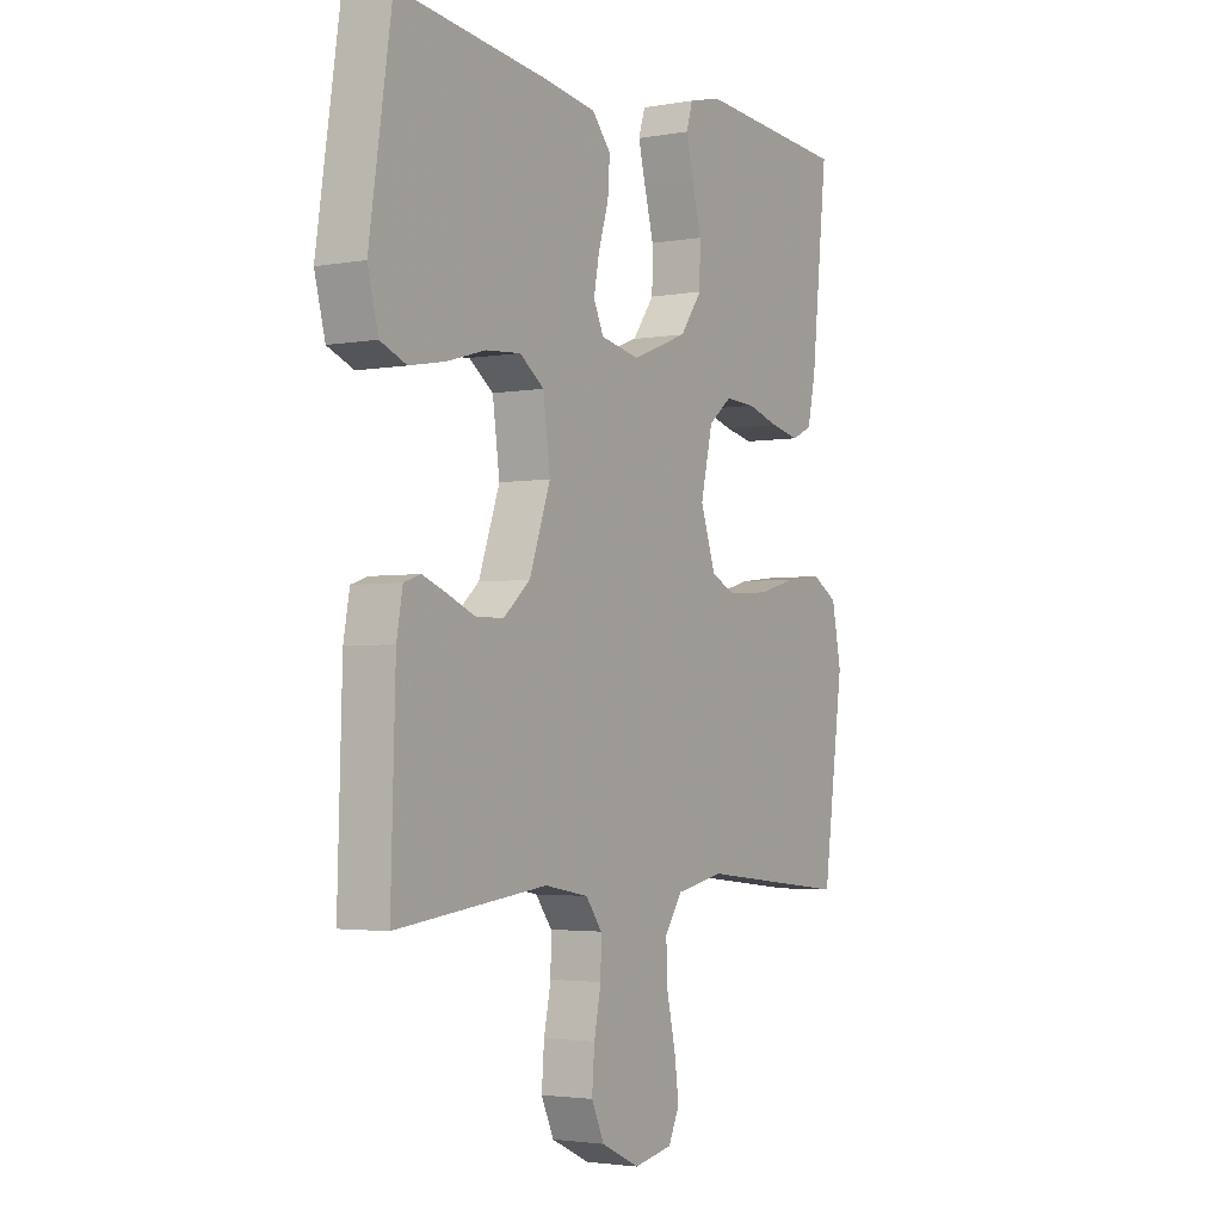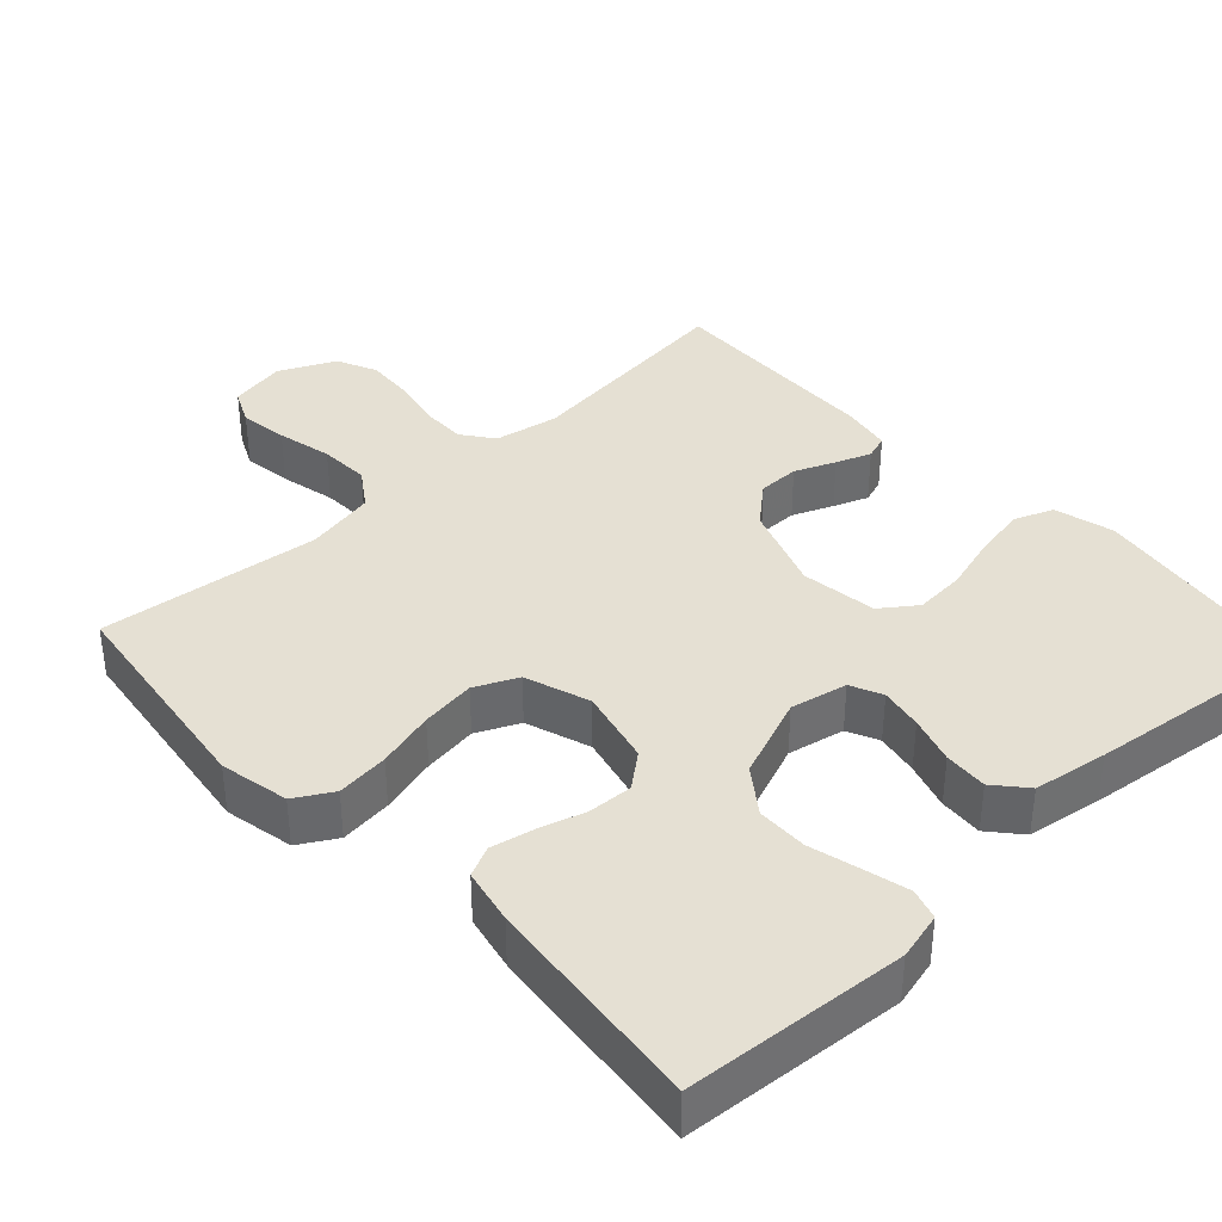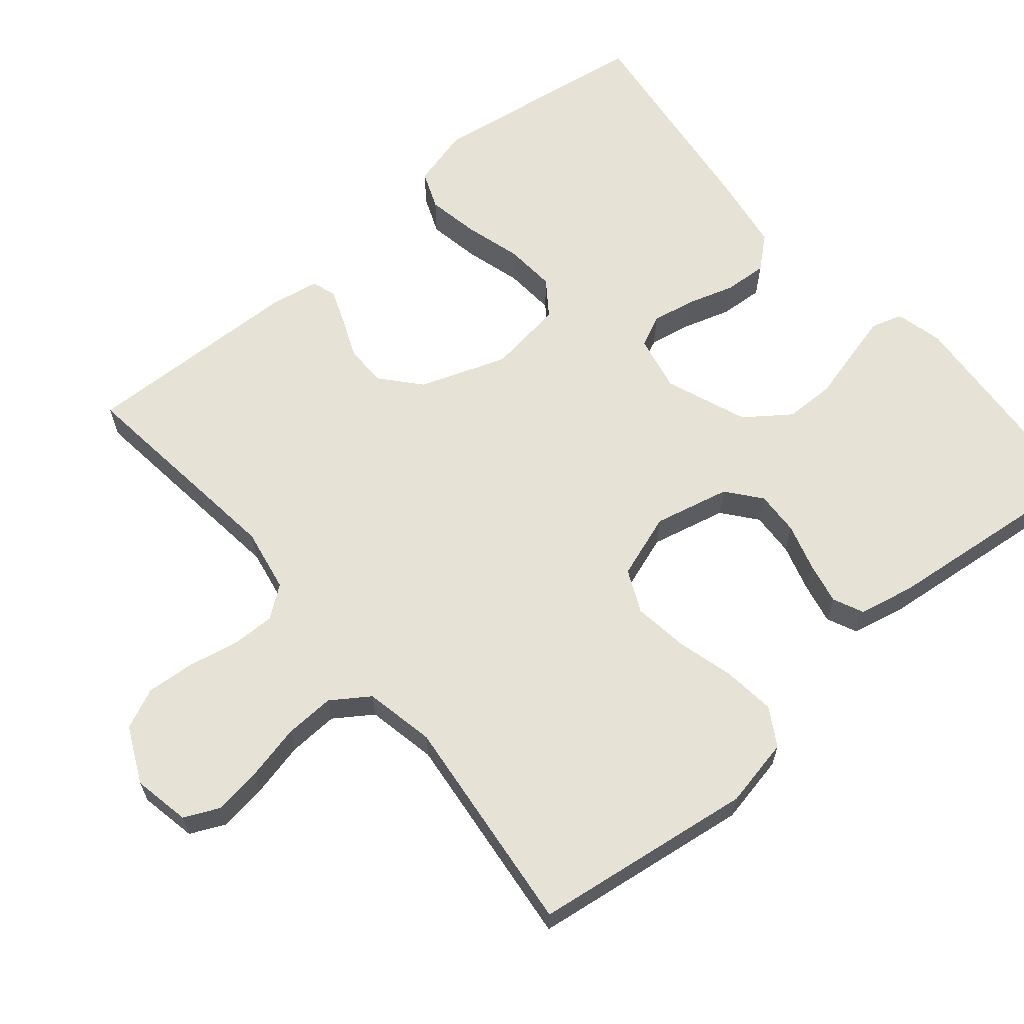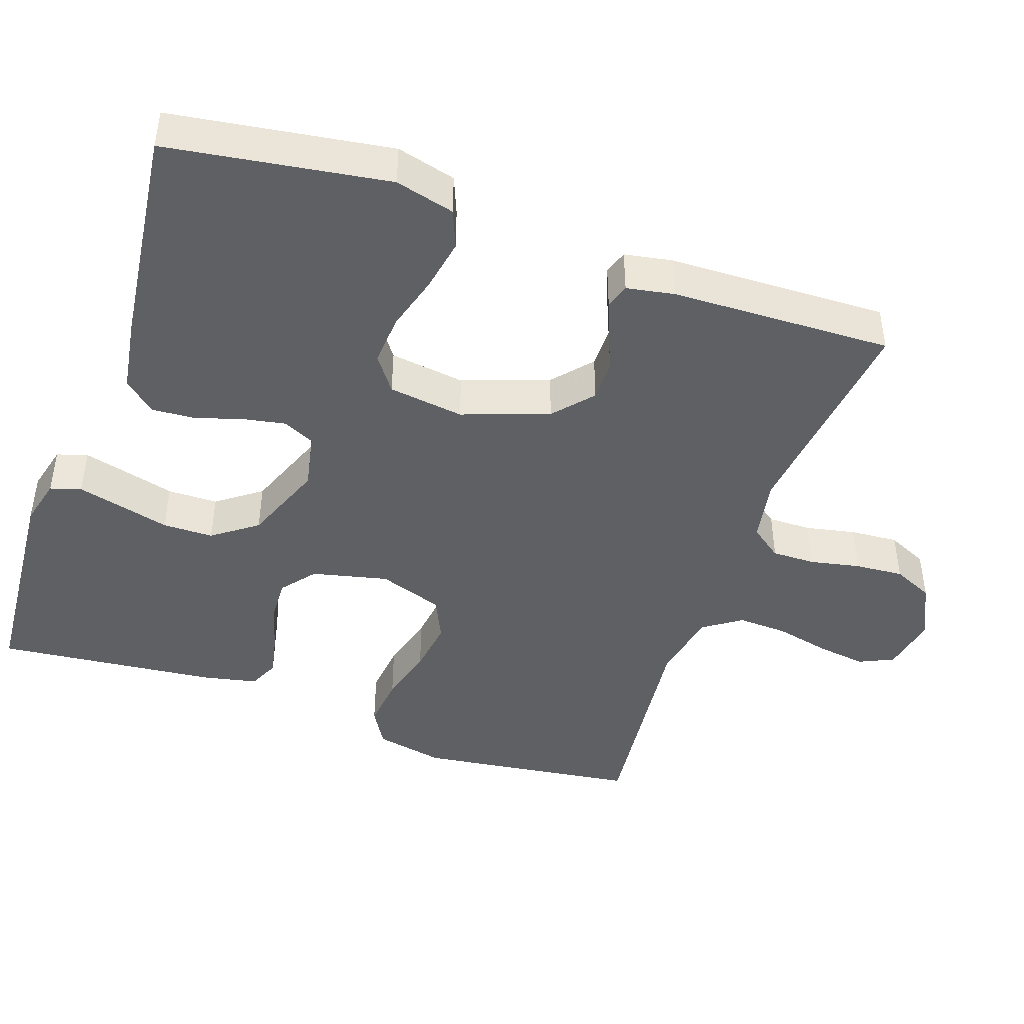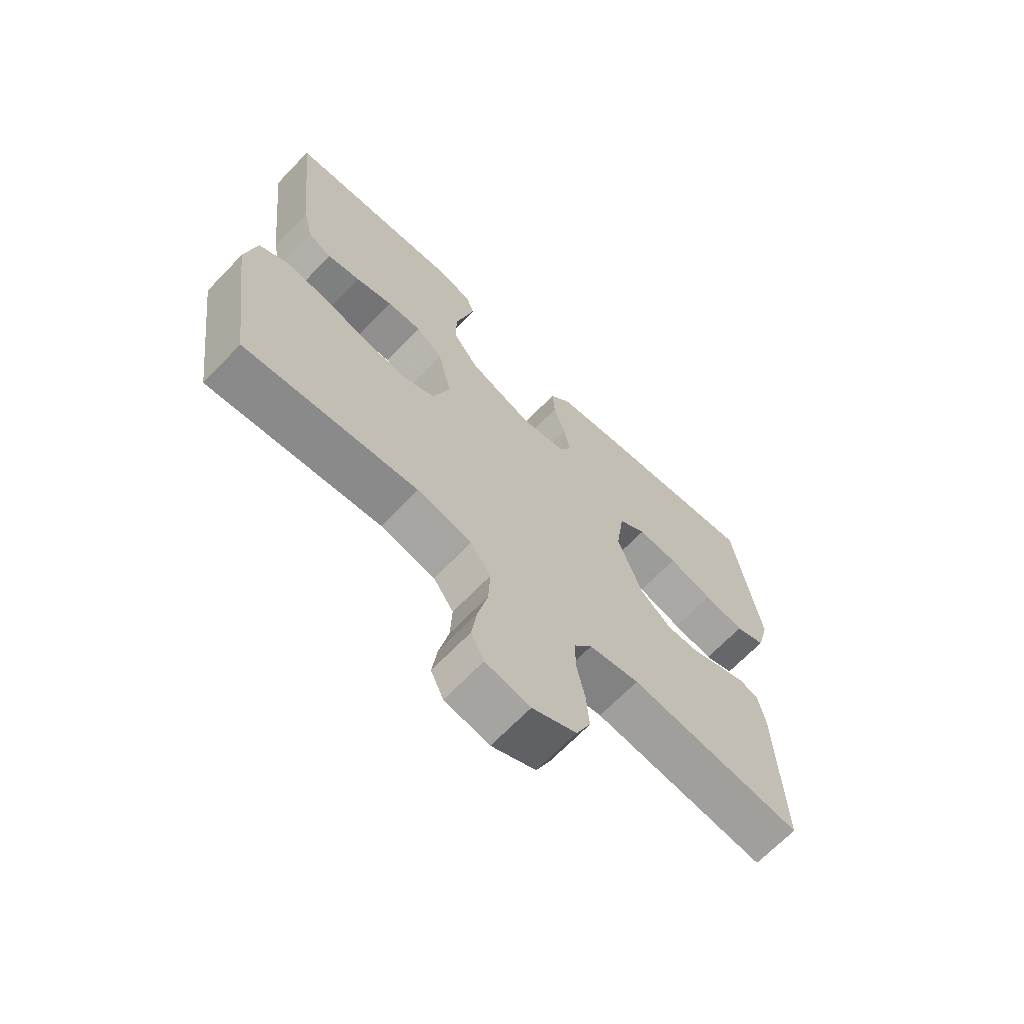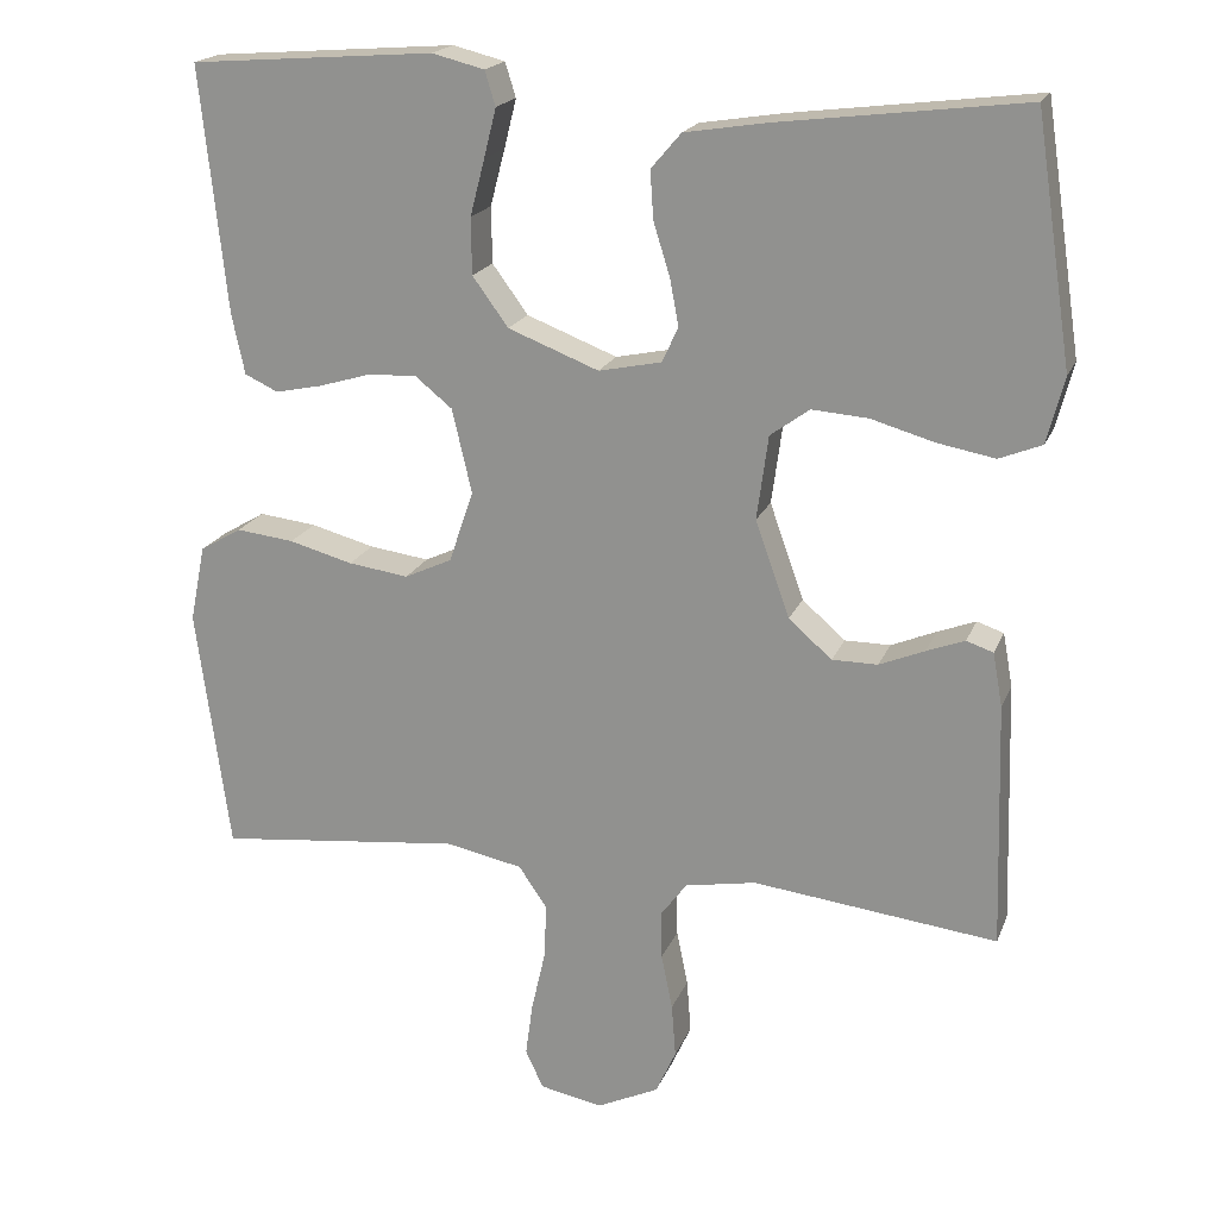
<metadata>
{"format":"obj","ext":"obj","renderer":"f3d","projection":"perspective","resolution":1024,"background":"white","views":[{"elev":-2.9,"azim":121.6,"up":"+Z"},{"elev":37.9,"azim":-42.9,"up":"+Y"},{"elev":63.7,"azim":-130.1,"up":"+Y"},{"elev":-44.6,"azim":70.8,"up":"+Y"},{"elev":-67.5,"azim":-43.9,"up":"+Z"},{"elev":19.3,"azim":17.5,"up":"+Z"}]}
</metadata>
<code>
v -0.5 0.07 -0.5
v -0.541 0.07 -0.2
v -0.522 0.07 -0.106
v -0.471 0.07 -0.076
v -0.4 0.07 -0.084
v -0.322 0.07 -0.105
v -0.248 0.07 -0.115
v -0.19 0.07 -0.088
v -0.16 0.07 0
v -0.184 0.07 0.103
v -0.23 0.07 0.14
v -0.29 0.07 0.137
v -0.354 0.07 0.118
v -0.411 0.07 0.106
v -0.452 0.07 0.125
v -0.468 0.07 0.2
v -0.5 0.07 0.5
v -0.2 0.07 0.523
v -0.136 0.07 0.507
v -0.123 0.07 0.465
v -0.138 0.07 0.405
v -0.156 0.07 0.336
v -0.155 0.07 0.267
v -0.111 0.07 0.207
v 0 0.07 0.164
v 0.077 0.07 0.18
v 0.097 0.07 0.223
v 0.086 0.07 0.281
v 0.066 0.07 0.345
v 0.062 0.07 0.404
v 0.099 0.07 0.447
v 0.2 0.07 0.463
v 0.5 0.07 0.5
v 0.545 0.07 0.2
v 0.524 0.07 0.119
v 0.472 0.07 0.098
v 0.401 0.07 0.111
v 0.324 0.07 0.133
v 0.255 0.07 0.138
v 0.207 0.07 0.103
v 0.193 0.07 0
v 0.235 0.07 -0.118
v 0.288 0.07 -0.164
v 0.344 0.07 -0.164
v 0.399 0.07 -0.141
v 0.446 0.07 -0.123
v 0.479 0.07 -0.134
v 0.491 0.07 -0.2
v 0.5 0.07 -0.5
v 0.2 0.07 -0.465
v 0.113 0.07 -0.481
v 0.081 0.07 -0.524
v 0.082 0.07 -0.583
v 0.096 0.07 -0.651
v 0.101 0.07 -0.717
v 0.076 0.07 -0.772
v 0 0.07 -0.808
v -0.077 0.07 -0.793
v -0.099 0.07 -0.746
v -0.09 0.07 -0.68
v -0.073 0.07 -0.605
v -0.07 0.07 -0.537
v -0.105 0.07 -0.486
v -0.2 0.07 -0.467
v -0.5 0 -0.5
v -0.541 0 -0.2
v -0.522 0 -0.106
v -0.471 0 -0.076
v -0.4 0 -0.084
v -0.322 0 -0.105
v -0.248 0 -0.115
v -0.19 0 -0.088
v -0.16 0 0
v -0.184 0 0.103
v -0.23 0 0.14
v -0.29 0 0.137
v -0.354 0 0.118
v -0.411 0 0.106
v -0.452 0 0.125
v -0.468 0 0.2
v -0.5 0 0.5
v -0.2 0 0.523
v -0.136 0 0.507
v -0.123 0 0.465
v -0.138 0 0.405
v -0.156 0 0.336
v -0.155 0 0.267
v -0.111 0 0.207
v 0 0 0.164
v 0.077 0 0.18
v 0.097 0 0.223
v 0.086 0 0.281
v 0.066 0 0.345
v 0.062 0 0.404
v 0.099 0 0.447
v 0.2 0 0.463
v 0.5 0 0.5
v 0.545 0 0.2
v 0.524 0 0.119
v 0.472 0 0.098
v 0.401 0 0.111
v 0.324 0 0.133
v 0.255 0 0.138
v 0.207 0 0.103
v 0.193 0 0
v 0.235 0 -0.118
v 0.288 0 -0.164
v 0.344 0 -0.164
v 0.399 0 -0.141
v 0.446 0 -0.123
v 0.479 0 -0.134
v 0.491 0 -0.2
v 0.5 0 -0.5
v 0.2 0 -0.465
v 0.113 0 -0.481
v 0.081 0 -0.524
v 0.082 0 -0.583
v 0.096 0 -0.651
v 0.101 0 -0.717
v 0.076 0 -0.772
v 0 0 -0.808
v -0.077 0 -0.793
v -0.099 0 -0.746
v -0.09 0 -0.68
v -0.073 0 -0.605
v -0.07 0 -0.537
v -0.105 0 -0.486
v -0.2 0 -0.467
f 59 60 61
f 58 59 61
f 57 58 61
f 56 57 61
f 55 56 61
f 54 55 61
f 53 54 61
f 52 53 61 62
f 51 52 62 63
f 48 49 50
f 47 48 50
f 46 47 50
f 45 46 50
f 44 45 50
f 51 63 64
f 50 51 64
f 44 50 64
f 43 44 64
f 36 37 38
f 35 36 38
f 34 35 38
f 33 34 38
f 32 33 38
f 31 32 38
f 30 31 38
f 29 30 38
f 28 29 38
f 27 28 38 39
f 26 27 39 40
f 20 21 22
f 19 20 22
f 18 19 22
f 17 18 22
f 16 17 22
f 15 16 22
f 14 15 22
f 13 14 22
f 12 13 22
f 11 12 22 23
f 10 11 23 24
f 4 5 6
f 3 4 6
f 2 3 6
f 1 2 6
f 64 1 6
f 64 6 7
f 64 7 8
f 43 64 8
f 42 43 8
f 41 42 8 9
f 41 9 10
f 40 41 10
f 26 40 10
f 25 26 10
f 10 24 25
f 125 124 123
f 125 123 122
f 125 122 121
f 125 121 120
f 125 120 119
f 125 119 118
f 125 118 117
f 126 125 117 116
f 127 126 116 115
f 114 113 112
f 114 112 111
f 114 111 110
f 114 110 109
f 114 109 108
f 128 127 115
f 128 115 114
f 128 114 108
f 128 108 107
f 102 101 100
f 102 100 99
f 102 99 98
f 102 98 97
f 102 97 96
f 102 96 95
f 102 95 94
f 102 94 93
f 102 93 92
f 103 102 92 91
f 104 103 91 90
f 86 85 84
f 86 84 83
f 86 83 82
f 86 82 81
f 86 81 80
f 86 80 79
f 86 79 78
f 86 78 77
f 86 77 76
f 87 86 76 75
f 88 87 75 74
f 70 69 68
f 70 68 67
f 70 67 66
f 70 66 65
f 70 65 128
f 71 70 128
f 72 71 128
f 72 128 107
f 72 107 106
f 73 72 106 105
f 74 73 105
f 74 105 104
f 74 104 90
f 74 90 89
f 89 88 74
f 1 65 66 2
f 2 66 67 3
f 3 67 68 4
f 4 68 69 5
f 5 69 70 6
f 6 70 71 7
f 7 71 72 8
f 8 72 73 9
f 9 73 74 10
f 10 74 75 11
f 11 75 76 12
f 12 76 77 13
f 13 77 78 14
f 14 78 79 15
f 15 79 80 16
f 16 80 81 17
f 17 81 82 18
f 18 82 83 19
f 19 83 84 20
f 20 84 85 21
f 21 85 86 22
f 22 86 87 23
f 23 87 88 24
f 24 88 89 25
f 25 89 90 26
f 26 90 91 27
f 27 91 92 28
f 28 92 93 29
f 29 93 94 30
f 30 94 95 31
f 31 95 96 32
f 32 96 97 33
f 33 97 98 34
f 34 98 99 35
f 35 99 100 36
f 36 100 101 37
f 37 101 102 38
f 38 102 103 39
f 39 103 104 40
f 40 104 105 41
f 41 105 106 42
f 42 106 107 43
f 43 107 108 44
f 44 108 109 45
f 45 109 110 46
f 46 110 111 47
f 47 111 112 48
f 48 112 113 49
f 49 113 114 50
f 50 114 115 51
f 51 115 116 52
f 52 116 117 53
f 53 117 118 54
f 54 118 119 55
f 55 119 120 56
f 56 120 121 57
f 57 121 122 58
f 58 122 123 59
f 59 123 124 60
f 60 124 125 61
f 61 125 126 62
f 62 126 127 63
f 63 127 128 64
f 64 128 65 1

</code>
